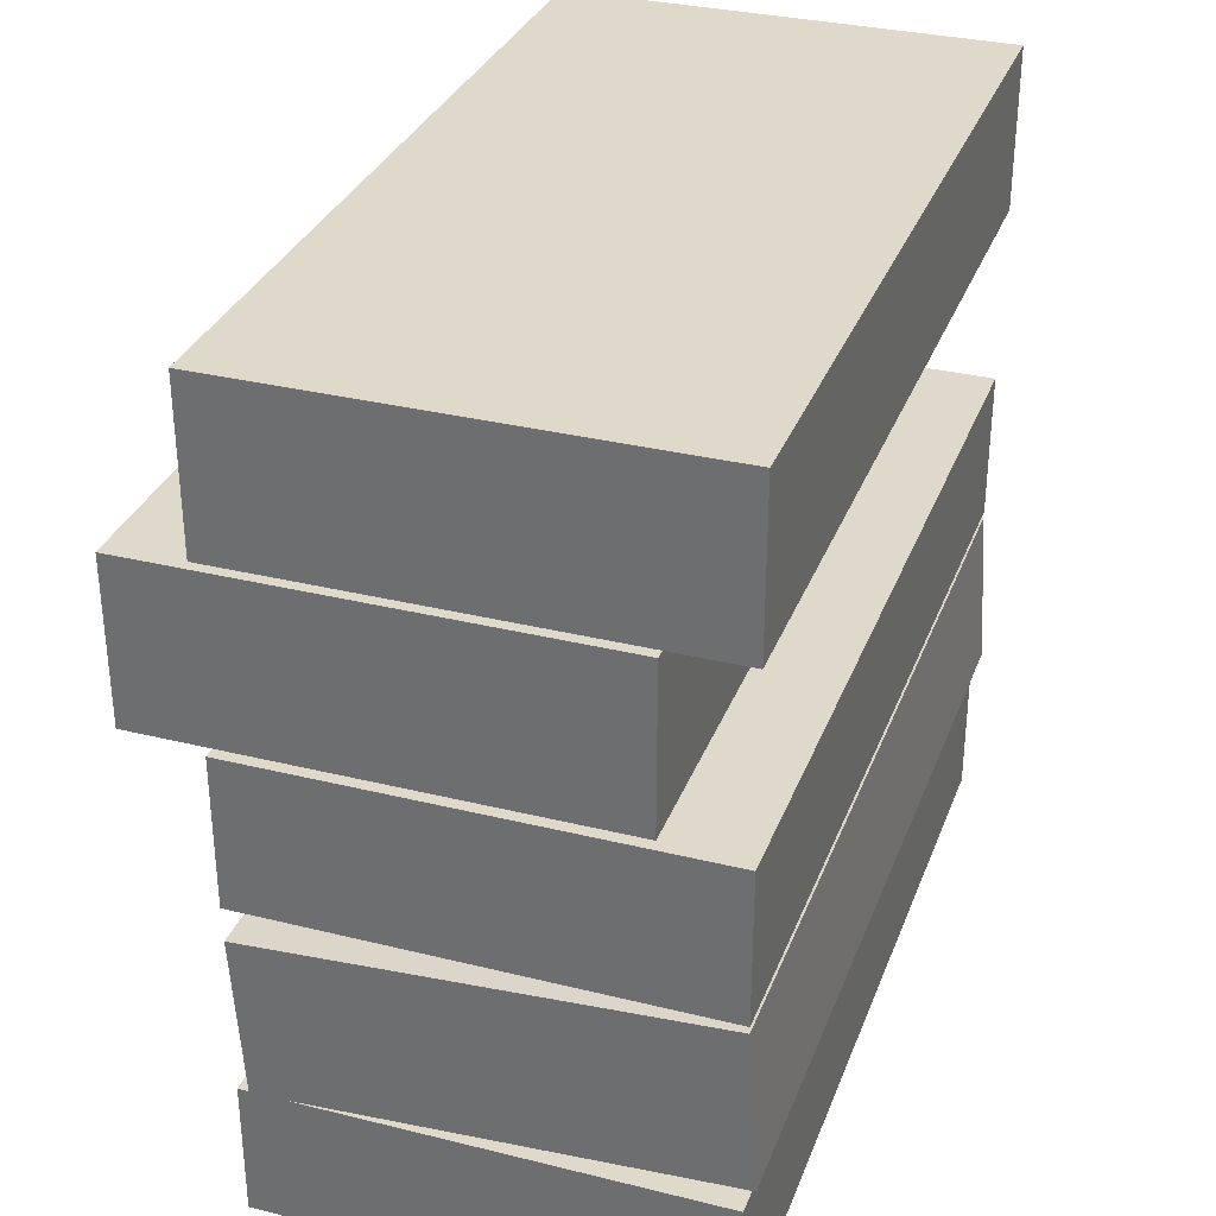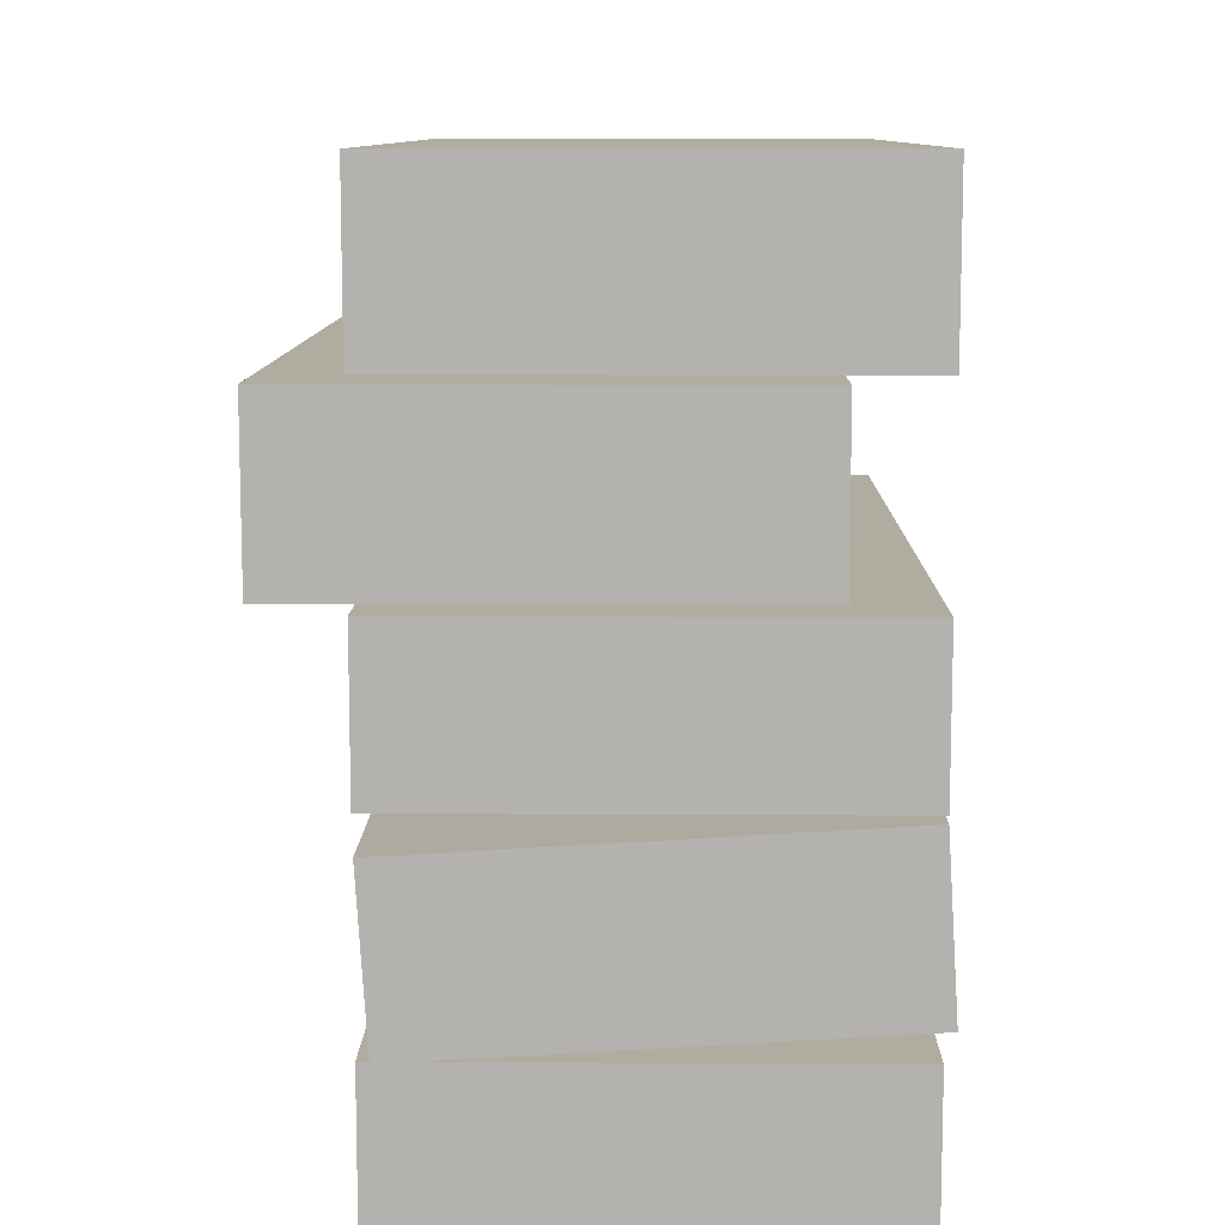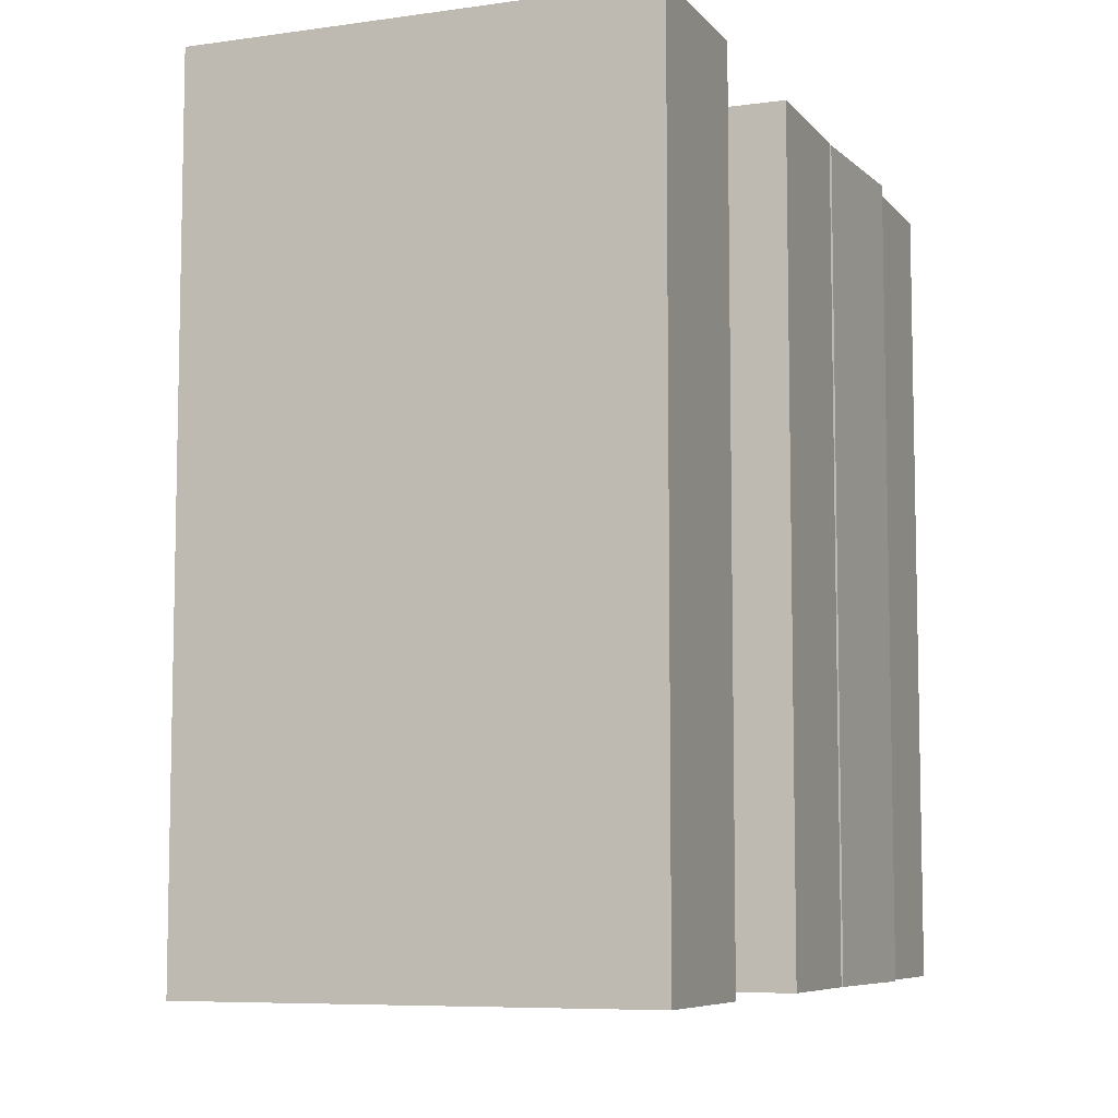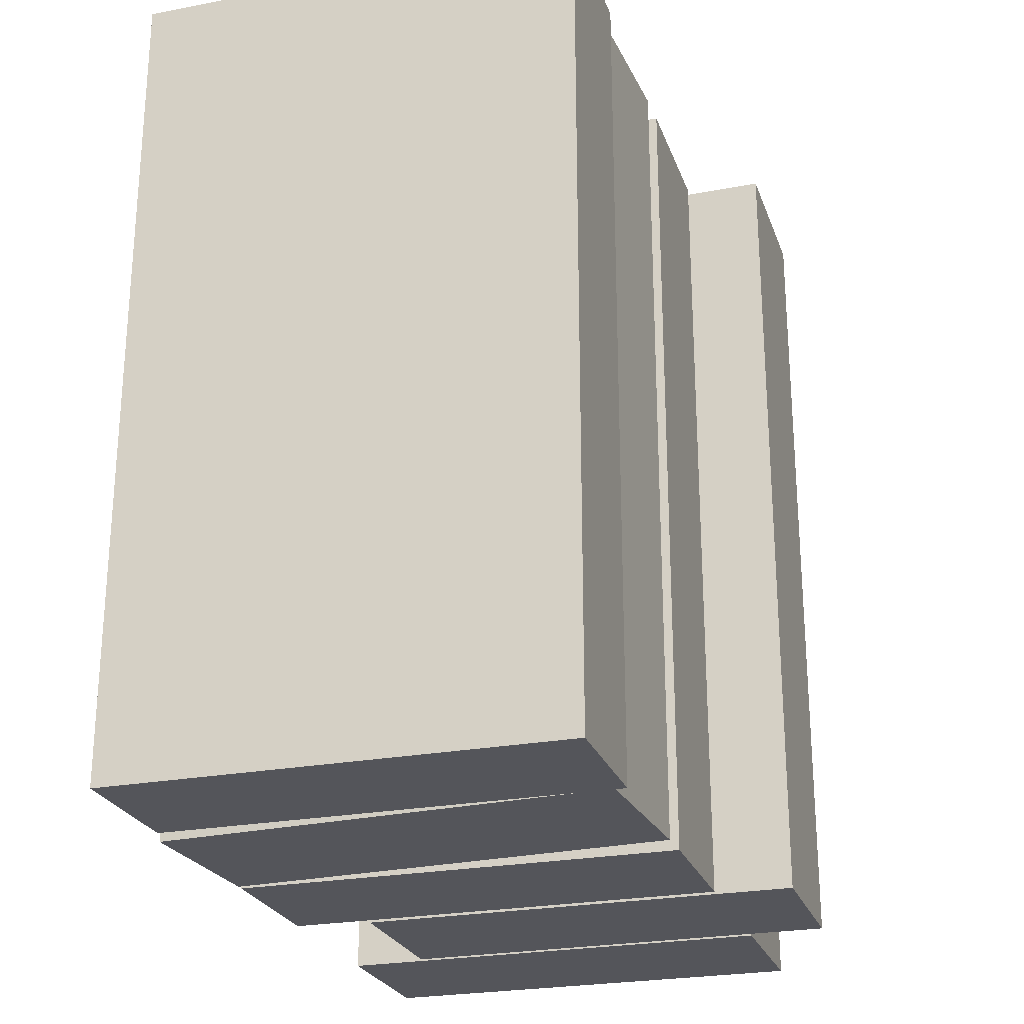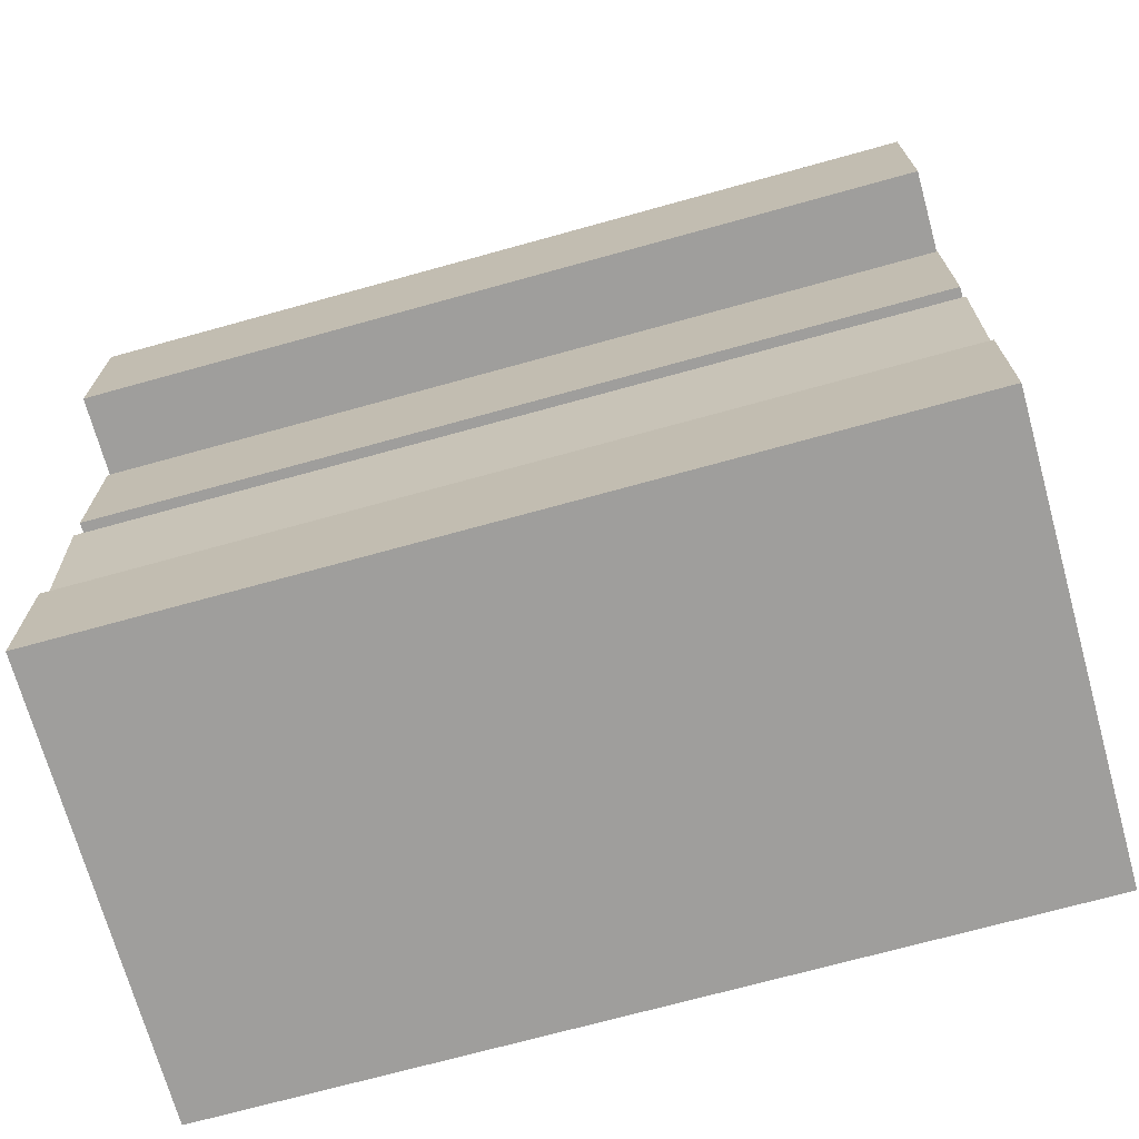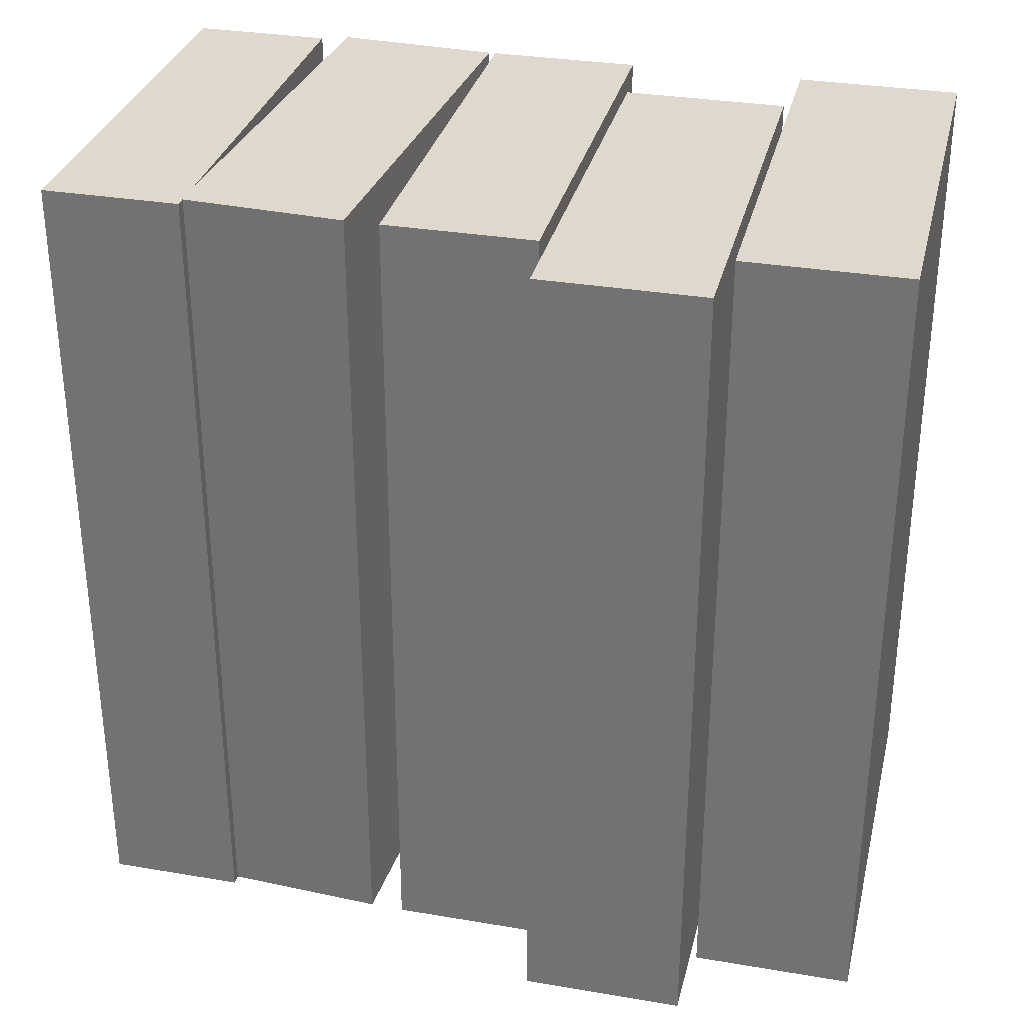
<metadata>
{"format":"obj","ext":"obj","renderer":"f3d","projection":"perspective","resolution":1024,"background":"white","views":[{"elev":32.3,"azim":-161.0,"up":"+Y"},{"elev":10.1,"azim":-179.2,"up":"+Y"},{"elev":-7.4,"azim":-158.3,"up":"+Z"},{"elev":-25.0,"azim":17.2,"up":"+Z"},{"elev":-71.0,"azim":105.5,"up":"+Y"},{"elev":31.9,"azim":103.4,"up":"+Z"}]}
</metadata>
<code>
v -4.232 2.568 25.62
v -4.232 2.568 -0.008019
v -4.232 7.599 25.62
v -4.232 2.568 -0.008019
v -4.232 7.599 -0.008019
v -4.232 7.599 25.62
v 9.635 2.568 25.62
v -4.232 2.568 25.62
v 9.635 7.599 25.62
v -4.232 2.568 25.62
v -4.232 7.599 25.62
v 9.635 7.599 25.62
v 9.635 2.568 -0.008019
v 9.635 2.568 25.62
v 9.635 7.599 -0.008019
v 9.635 2.568 25.62
v 9.635 7.599 25.62
v 9.635 7.599 -0.008019
v -4.232 2.568 -0.008019
v 9.635 2.568 -0.008019
v -4.232 7.599 -0.008019
v 9.635 2.568 -0.008019
v 9.635 7.599 -0.008019
v -4.232 7.599 -0.008019
v 9.635 2.568 25.62
v 9.635 2.568 -0.008019
v -4.232 2.568 25.62
v 9.635 2.568 -0.008019
v -4.232 2.568 -0.008019
v -4.232 2.568 25.62
v -4.232 7.599 25.62
v -4.232 7.599 -0.008019
v 9.635 7.599 25.62
v -4.232 7.599 -0.008019
v 9.635 7.599 -0.008019
v 9.635 7.599 25.62
v -6.629 -2.375 25.62
v -6.629 -2.375 -0.008019
v -6.629 2.287 25.62
v -6.629 -2.375 -0.008019
v -6.629 2.287 -0.008019
v -6.629 2.287 25.62
v 7.238 -2.375 25.62
v -6.629 -2.375 25.62
v 7.238 2.287 25.62
v -6.629 -2.375 25.62
v -6.629 2.287 25.62
v 7.238 2.287 25.62
v 7.238 -2.375 -0.008019
v 7.238 -2.375 25.62
v 7.238 2.287 -0.008019
v 7.238 -2.375 25.62
v 7.238 2.287 25.62
v 7.238 2.287 -0.008019
v -6.629 -2.375 -0.008019
v 7.238 -2.375 -0.008019
v -6.629 2.287 -0.008019
v 7.238 -2.375 -0.008019
v 7.238 2.287 -0.008019
v -6.629 2.287 -0.008019
v 7.238 -2.375 25.62
v 7.238 -2.375 -0.008019
v -6.629 -2.375 25.62
v 7.238 -2.375 -0.008019
v -6.629 -2.375 -0.008019
v -6.629 -2.375 25.62
v -6.629 2.287 25.62
v -6.629 2.287 -0.008019
v 7.238 2.287 25.62
v -6.629 2.287 -0.008019
v 7.238 2.287 -0.008019
v 7.238 2.287 25.62
v -6.938 -7.605 25.62
v -6.938 -7.605 -0.008021
v -6.629 -2.583 25.62
v -6.938 -7.605 -0.008021
v -6.629 -2.583 -0.008019
v -6.629 -2.583 25.62
v 6.903 -8.459 25.62
v -6.938 -7.605 25.62
v 7.212 -3.437 25.62
v -6.938 -7.605 25.62
v -6.629 -2.583 25.62
v 7.212 -3.437 25.62
v 6.903 -8.459 -0.008021
v 6.903 -8.459 25.62
v 7.212 -3.437 -0.008019
v 6.903 -8.459 25.62
v 7.212 -3.437 25.62
v 7.212 -3.437 -0.008019
v -6.938 -7.605 -0.008021
v 6.903 -8.459 -0.008021
v -6.629 -2.583 -0.008019
v 6.903 -8.459 -0.008021
v 7.212 -3.437 -0.008019
v -6.629 -2.583 -0.008019
v 6.903 -8.459 25.62
v 6.903 -8.459 -0.008021
v -6.938 -7.605 25.62
v 6.903 -8.459 -0.008021
v -6.938 -7.605 -0.008021
v -6.938 -7.605 25.62
v -6.629 -2.583 25.62
v -6.629 -2.583 -0.008019
v 7.212 -3.437 25.62
v -6.629 -2.583 -0.008019
v 7.212 -3.437 -0.008019
v 7.212 -3.437 25.62
v -6.629 -12.65 25.62
v -6.629 -12.65 -0.008019
v -6.629 -8.4 25.62
v -6.629 -12.65 -0.008019
v -6.629 -8.4 -0.008019
v -6.629 -8.4 25.62
v 7.238 -12.65 25.62
v -6.629 -12.65 25.62
v 7.238 -8.4 25.62
v -6.629 -12.65 25.62
v -6.629 -8.4 25.62
v 7.238 -8.4 25.62
v 7.238 -12.65 -0.008019
v 7.238 -12.65 25.62
v 7.238 -8.4 -0.008019
v 7.238 -12.65 25.62
v 7.238 -8.4 25.62
v 7.238 -8.4 -0.008019
v -6.629 -12.65 -0.008019
v 7.238 -12.65 -0.008019
v -6.629 -8.4 -0.008019
v 7.238 -12.65 -0.008019
v 7.238 -8.4 -0.008019
v -6.629 -8.4 -0.008019
v 7.238 -12.65 25.62
v 7.238 -12.65 -0.008019
v -6.629 -12.65 25.62
v 7.238 -12.65 -0.008019
v -6.629 -12.65 -0.008019
v -6.629 -12.65 25.62
v -6.629 -8.4 25.62
v -6.629 -8.4 -0.008019
v 7.238 -8.4 25.62
v -6.629 -8.4 -0.008019
v 7.238 -8.4 -0.008019
v 7.238 -8.4 25.62
v -6.629 7.817 25.62
v -6.629 7.817 -0.008019
v -6.629 12.85 25.62
v -6.629 7.817 -0.008019
v -6.629 12.85 -0.008019
v -6.629 12.85 25.62
v 7.238 7.817 25.62
v -6.629 7.817 25.62
v 7.238 12.85 25.62
v -6.629 7.817 25.62
v -6.629 12.85 25.62
v 7.238 12.85 25.62
v 7.238 7.817 -0.008019
v 7.238 7.817 25.62
v 7.238 12.85 -0.008019
v 7.238 7.817 25.62
v 7.238 12.85 25.62
v 7.238 12.85 -0.008019
v -6.629 7.817 -0.008019
v 7.238 7.817 -0.008019
v -6.629 12.85 -0.008019
v 7.238 7.817 -0.008019
v 7.238 12.85 -0.008019
v -6.629 12.85 -0.008019
v 7.238 7.817 25.62
v 7.238 7.817 -0.008019
v -6.629 7.817 25.62
v 7.238 7.817 -0.008019
v -6.629 7.817 -0.008019
v -6.629 7.817 25.62
v -6.629 12.85 25.62
v -6.629 12.85 -0.008019
v 7.238 12.85 25.62
v -6.629 12.85 -0.008019
v 7.238 12.85 -0.008019
v 7.238 12.85 25.62
g mtl_p_glo_books
f 3 2 1
f 6 5 4
f 9 8 7
f 12 11 10
f 15 14 13
f 18 17 16
f 21 20 19
f 24 23 22
f 27 26 25
f 30 29 28
f 33 32 31
f 36 35 34
f 39 38 37
f 42 41 40
f 45 44 43
f 48 47 46
f 51 50 49
f 54 53 52
f 57 56 55
f 60 59 58
f 63 62 61
f 66 65 64
f 69 68 67
f 72 71 70
f 75 74 73
f 78 77 76
f 81 80 79
f 84 83 82
f 87 86 85
f 90 89 88
f 93 92 91
f 96 95 94
f 99 98 97
f 102 101 100
f 105 104 103
f 108 107 106
f 111 110 109
f 114 113 112
f 117 116 115
f 120 119 118
f 123 122 121
f 126 125 124
f 129 128 127
f 132 131 130
f 135 134 133
f 138 137 136
f 141 140 139
f 144 143 142
f 147 146 145
f 150 149 148
f 153 152 151
f 156 155 154
f 159 158 157
f 162 161 160
f 165 164 163
f 168 167 166
f 171 170 169
f 174 173 172
f 177 176 175
f 180 179 178

</code>
